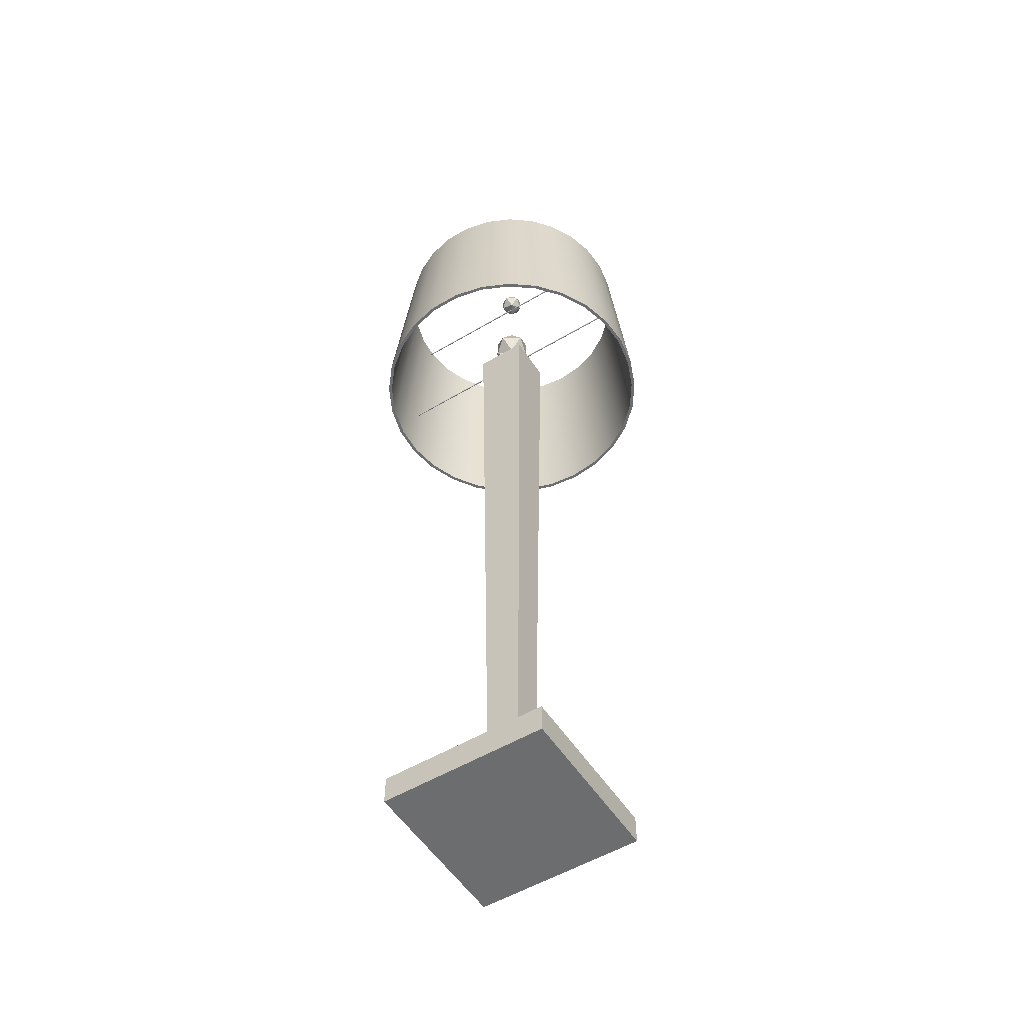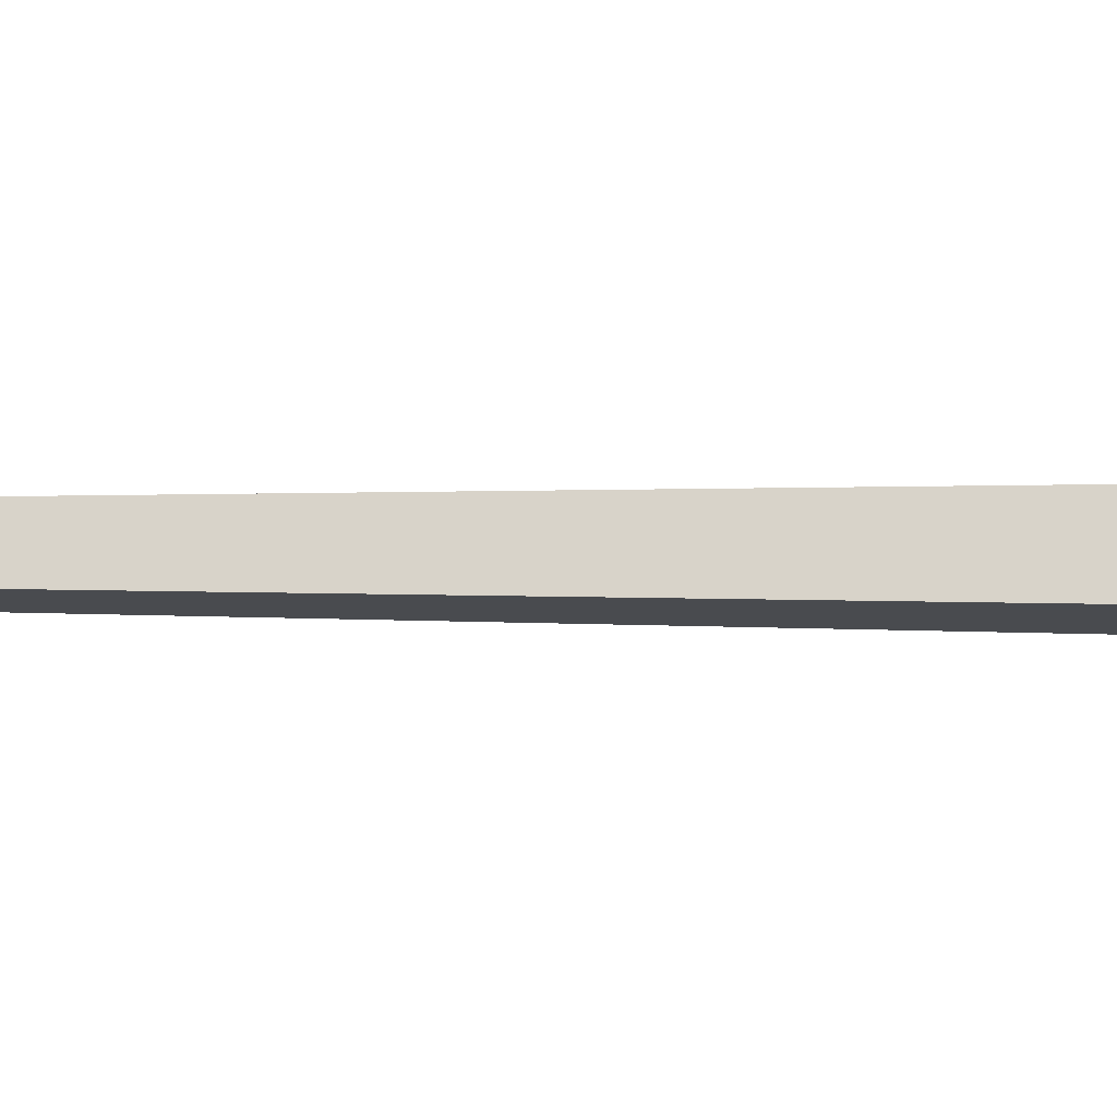
<metadata>
{"format":"obj","ext":"obj","renderer":"f3d","projection":"perspective","resolution":1024,"background":"white","views":[{"elev":-53.9,"azim":32.3,"up":"+Y"},{"elev":-13.8,"azim":88.9,"up":"+Z"}]}
</metadata>
<code>
o Tube01_6c3eb5b1a21f496faa3d6d6db7fe41e4.001_Mesh_0
v -0 1.118 -0.2318
v -0 1.436 -0.2006
v 0.04328 1.436 -0.1959
v 0.04998 1.118 -0.2264
v -0 1.436 -0.2006
v -0 1.436 -0.1959
v 0.04227 1.436 -0.1913
v 0.04328 1.436 -0.1959
v -0 1.436 -0.1959
v -0 1.118 -0.2264
v 0.04881 1.118 -0.2211
v 0.04227 1.436 -0.1913
v -0 1.118 -0.2264
v -0 1.118 -0.2318
v 0.04998 1.118 -0.2264
v 0.04881 1.118 -0.2211
v 0.08454 1.436 -0.182
v 0.09762 1.118 -0.2103
v 0.08256 1.436 -0.1778
v 0.08454 1.436 -0.182
v 0.09534 1.118 -0.2054
v 0.08256 1.436 -0.1778
v 0.09762 1.118 -0.2103
v 0.09534 1.118 -0.2054
v 0.1218 1.436 -0.1596
v 0.1407 1.118 -0.1844
v 0.119 1.436 -0.1559
v 0.1218 1.436 -0.1596
v 0.1374 1.118 -0.1801
v 0.119 1.436 -0.1559
v 0.1407 1.118 -0.1844
v 0.1374 1.118 -0.1801
v 0.1534 1.436 -0.1297
v 0.1772 1.118 -0.1498
v 0.1499 1.436 -0.1266
v 0.1534 1.436 -0.1297
v 0.1731 1.118 -0.1463
v 0.1499 1.436 -0.1266
v 0.1772 1.118 -0.1498
v 0.1731 1.118 -0.1463
v 0.1779 1.436 -0.09362
v 0.2054 1.118 -0.1082
v 0.1737 1.436 -0.09142
v 0.1779 1.436 -0.09362
v 0.2006 1.118 -0.1057
v 0.1737 1.436 -0.09142
v 0.2054 1.118 -0.1082
v 0.2006 1.118 -0.1057
v 0.194 1.436 -0.05318
v 0.224 1.118 -0.06152
v 0.1895 1.436 -0.05192
v 0.194 1.436 -0.05318
v 0.2188 1.118 -0.06007
v 0.1895 1.436 -0.05192
v 0.224 1.118 -0.06152
v 0.2188 1.118 -0.06007
v 0.201 1.436 -0.01022
v 0.2322 1.118 -0.01191
v 0.1963 1.436 -0.009964
v 0.201 1.436 -0.01022
v 0.2267 1.118 -0.01161
v 0.1963 1.436 -0.009964
v 0.2322 1.118 -0.01191
v 0.2267 1.118 -0.01161
v 0.1987 1.436 0.03325
v 0.2294 1.118 0.0383
v 0.194 1.436 0.03249
v 0.1987 1.436 0.03325
v 0.2241 1.118 0.03742
v 0.194 1.436 0.03249
v 0.2294 1.118 0.0383
v 0.2241 1.118 0.03742
v 0.187 1.436 0.0752
v 0.216 1.118 0.08674
v 0.1827 1.436 0.07346
v 0.187 1.436 0.0752
v 0.2109 1.118 0.08473
v 0.1827 1.436 0.07346
v 0.216 1.118 0.08674
v 0.2109 1.118 0.08473
v 0.1666 1.436 0.1137
v 0.1924 1.118 0.1312
v 0.1627 1.436 0.111
v 0.1666 1.436 0.1137
v 0.1879 1.118 0.1281
v 0.1627 1.436 0.111
v 0.1924 1.118 0.1312
v 0.1879 1.118 0.1281
v 0.1385 1.436 0.1468
v 0.1599 1.118 0.1695
v 0.1352 1.436 0.1434
v 0.1385 1.436 0.1468
v 0.1562 1.118 0.1655
v 0.1352 1.436 0.1434
v 0.1599 1.118 0.1695
v 0.1562 1.118 0.1655
v 0.1038 1.436 0.1732
v 0.1199 1.118 0.1999
v 0.1014 1.436 0.1692
v 0.1038 1.436 0.1732
v 0.1171 1.118 0.1952
v 0.1014 1.436 0.1692
v 0.1199 1.118 0.1999
v 0.1171 1.118 0.1952
v 0.06428 1.436 0.1915
v 0.07424 1.118 0.221
v 0.06278 1.436 0.187
v 0.06428 1.436 0.1915
v 0.0725 1.118 0.2159
v 0.06278 1.436 0.187
v 0.07424 1.118 0.221
v 0.0725 1.118 0.2159
v 0.02177 1.436 0.2008
v 0.02514 1.118 0.2318
v 0.02126 1.436 0.1962
v 0.02177 1.436 0.2008
v 0.02455 1.118 0.2264
v 0.02126 1.436 0.1962
v 0.02514 1.118 0.2318
v 0.02455 1.118 0.2264
v -0.02177 1.436 0.2008
v -0.02514 1.118 0.2318
v -0.02126 1.436 0.1962
v -0.02177 1.436 0.2008
v -0.02455 1.118 0.2264
v -0.02126 1.436 0.1962
v -0.02514 1.118 0.2318
v -0.02455 1.118 0.2264
v -0.06428 1.436 0.1915
v -0.07424 1.118 0.221
v -0.06278 1.436 0.187
v -0.06428 1.436 0.1915
v -0.0725 1.118 0.2159
v -0.06278 1.436 0.187
v -0.07424 1.118 0.221
v -0.0725 1.118 0.2159
v -0.1038 1.436 0.1732
v -0.1199 1.118 0.1999
v -0.1014 1.436 0.1692
v -0.1038 1.436 0.1732
v -0.1171 1.118 0.1952
v -0.1014 1.436 0.1692
v -0.1199 1.118 0.1999
v -0.1171 1.118 0.1952
v -0.1385 1.436 0.1468
v -0.1599 1.118 0.1695
v -0.1352 1.436 0.1434
v -0.1385 1.436 0.1468
v -0.1562 1.118 0.1655
v -0.1352 1.436 0.1434
v -0.1599 1.118 0.1695
v -0.1562 1.118 0.1655
v -0.1666 1.436 0.1137
v -0.1924 1.118 0.1312
v -0.1627 1.436 0.111
v -0.1666 1.436 0.1137
v -0.1879 1.118 0.1281
v -0.1627 1.436 0.111
v -0.1924 1.118 0.1312
v -0.1879 1.118 0.1281
v -0.187 1.436 0.0752
v -0.216 1.118 0.08674
v -0.1827 1.436 0.07346
v -0.187 1.436 0.0752
v -0.2109 1.118 0.08473
v -0.1827 1.436 0.07346
v -0.216 1.118 0.08674
v -0.2109 1.118 0.08473
v -0.1987 1.436 0.03325
v -0.2294 1.118 0.0383
v -0.194 1.436 0.03249
v -0.1987 1.436 0.03325
v -0.2241 1.118 0.03742
v -0.194 1.436 0.03249
v -0.2294 1.118 0.0383
v -0.2241 1.118 0.03742
v -0.201 1.436 -0.01022
v -0.2322 1.118 -0.01191
v -0.1963 1.436 -0.009964
v -0.201 1.436 -0.01022
v -0.2267 1.118 -0.01161
v -0.1963 1.436 -0.009964
v -0.2322 1.118 -0.01191
v -0.2267 1.118 -0.01161
v -0.194 1.436 -0.05318
v -0.224 1.118 -0.06152
v -0.1895 1.436 -0.05192
v -0.194 1.436 -0.05318
v -0.2188 1.118 -0.06007
v -0.1895 1.436 -0.05192
v -0.224 1.118 -0.06152
v -0.2188 1.118 -0.06007
v -0.1779 1.436 -0.09362
v -0.2054 1.118 -0.1082
v -0.1737 1.436 -0.09142
v -0.1779 1.436 -0.09362
v -0.2006 1.118 -0.1057
v -0.1737 1.436 -0.09142
v -0.2054 1.118 -0.1082
v -0.2006 1.118 -0.1057
v -0.1534 1.436 -0.1297
v -0.1772 1.118 -0.1498
v -0.1499 1.436 -0.1266
v -0.1534 1.436 -0.1297
v -0.1731 1.118 -0.1463
v -0.1499 1.436 -0.1266
v -0.1772 1.118 -0.1498
v -0.1731 1.118 -0.1463
v -0.1218 1.436 -0.1596
v -0.1407 1.118 -0.1844
v -0.119 1.436 -0.1559
v -0.1218 1.436 -0.1596
v -0.1374 1.118 -0.1801
v -0.119 1.436 -0.1559
v -0.1407 1.118 -0.1844
v -0.1374 1.118 -0.1801
v -0.08454 1.436 -0.182
v -0.09762 1.118 -0.2103
v -0.08256 1.436 -0.1778
v -0.08454 1.436 -0.182
v -0.09534 1.118 -0.2054
v -0.08256 1.436 -0.1778
v -0.09762 1.118 -0.2103
v -0.09534 1.118 -0.2054
v -0.04328 1.436 -0.1959
v -0.04998 1.118 -0.2264
v -0.04227 1.436 -0.1913
v -0.04328 1.436 -0.1959
v -0.04881 1.118 -0.2211
v -0.04227 1.436 -0.1913
v -0.04998 1.118 -0.2264
v -0.04881 1.118 -0.2211
v -0 1.436 -0.2006
v -0 1.118 -0.2318
v -0 1.436 -0.1959
v -0 1.436 -0.2006
v -0 1.118 -0.2264
v -0 1.436 -0.1959
v -0 1.118 -0.2318
v -0 1.118 -0.2264
f 7 8 5
f 13 14 15
f 15 16 13
f 8 7 19
f 16 15 23
f 27 28 20
f 24 23 31
f 31 32 24
f 35 36 28
f 32 31 39
f 36 35 43
f 43 44 36
f 40 39 47
f 47 48 40
f 51 52 44
f 48 47 55
f 55 56 48
f 52 51 59
f 56 55 63
f 60 59 67
f 67 68 60
f 64 63 71
f 71 72 64
f 68 67 75
f 75 76 68
f 72 71 79
f 79 80 72
f 83 84 76
f 80 79 87
f 91 92 84
f 88 87 95
f 95 96 88
f 99 100 92
f 103 104 96
f 100 99 107
f 107 108 100
f 104 103 111
f 111 112 104
f 115 116 108
f 119 120 112
f 116 115 123
f 123 124 116
f 120 119 127
f 127 128 120
f 124 123 131
f 131 132 124
f 128 127 135
f 135 136 128
f 139 140 132
f 140 139 147
f 147 148 140
f 144 143 151
f 151 152 144
f 148 147 155
f 155 156 148
f 152 151 159
f 156 155 163
f 163 164 156
f 160 159 167
f 167 168 160
f 164 163 171
f 168 167 175
f 172 171 179
f 179 180 172
f 176 175 183
f 183 184 176
f 187 188 180
f 184 183 191
f 191 192 184
f 195 196 188
f 192 191 199
f 199 200 192
f 200 199 207
f 211 212 204
f 208 207 215
f 215 216 208
f 212 211 219
f 219 220 212
f 216 215 223
f 223 224 216
f 227 228 220
f 224 223 231
f 231 232 224
f 228 227 235
f 235 236 228
f 232 231 239
f 239 240 232
f 1 2 3
f 3 4 1
f 5 6 7
f 9 10 11
f 11 12 9
f 4 3 17
f 17 18 4
f 19 20 8
f 12 11 21
f 21 22 12
f 23 24 16
f 18 17 25
f 25 26 18
f 20 19 27
f 22 21 29
f 29 30 22
f 26 25 33
f 33 34 26
f 28 27 35
f 30 29 37
f 37 38 30
f 39 40 32
f 34 33 41
f 41 42 34
f 38 37 45
f 45 46 38
f 42 41 49
f 49 50 42
f 44 43 51
f 46 45 53
f 53 54 46
f 50 49 57
f 57 58 50
f 59 60 52
f 54 53 61
f 61 62 54
f 63 64 56
f 58 57 65
f 65 66 58
f 62 61 69
f 69 70 62
f 66 65 73
f 73 74 66
f 70 69 77
f 77 78 70
f 74 73 81
f 81 82 74
f 76 75 83
f 78 77 85
f 85 86 78
f 87 88 80
f 82 81 89
f 89 90 82
f 84 83 91
f 86 85 93
f 93 94 86
f 90 89 97
f 97 98 90
f 92 91 99
f 94 93 101
f 101 102 94
f 96 95 103
f 98 97 105
f 105 106 98
f 102 101 109
f 109 110 102
f 106 105 113
f 113 114 106
f 108 107 115
f 110 109 117
f 117 118 110
f 112 111 119
f 114 113 121
f 121 122 114
f 118 117 125
f 125 126 118
f 122 121 129
f 129 130 122
f 126 125 133
f 133 134 126
f 130 129 137
f 137 138 130
f 132 131 139
f 134 133 141
f 141 142 134
f 136 135 143
f 143 144 136
f 138 137 145
f 145 146 138
f 142 141 149
f 149 150 142
f 146 145 153
f 153 154 146
f 150 149 157
f 157 158 150
f 159 160 152
f 154 153 161
f 161 162 154
f 158 157 165
f 165 166 158
f 162 161 169
f 169 170 162
f 171 172 164
f 166 165 173
f 173 174 166
f 175 176 168
f 170 169 177
f 177 178 170
f 174 173 181
f 181 182 174
f 178 177 185
f 185 186 178
f 180 179 187
f 182 181 189
f 189 190 182
f 186 185 193
f 193 194 186
f 188 187 195
f 190 189 197
f 197 198 190
f 194 193 201
f 201 202 194
f 196 195 203
f 203 204 196
f 198 197 205
f 205 206 198
f 207 208 200
f 202 201 209
f 209 210 202
f 204 203 211
f 206 205 213
f 213 214 206
f 210 209 217
f 217 218 210
f 214 213 221
f 221 222 214
f 218 217 225
f 225 226 218
f 220 219 227
f 222 221 229
f 229 230 222
f 226 225 233
f 233 234 226
f 230 229 237
f 237 238 230
o Box02_51368e6d30bc406f92c749204058ac38.001_Mesh_1
v -0.1281 0 0.1277
v -0.1281 0 -0.1264
v 0.1281 0 -0.1264
v 0.1281 0 0.1277
v -0.1281 0.04419 0.1277
v 0.1281 0.04419 0.1277
v 0.1281 0.04419 -0.1264
v -0.1281 0.04419 -0.1264
v -0.1281 0 0.1277
v 0.1281 0 0.1277
v 0.1281 0.04419 0.1277
v -0.1281 0.04419 0.1277
v 0.1281 0 0.1277
v 0.1281 0 -0.1264
v 0.1281 0.04419 -0.1264
v 0.1281 0.04419 0.1277
v 0.1281 0 -0.1264
v -0.1281 0 -0.1264
v -0.1281 0.04419 -0.1264
v 0.1281 0.04419 -0.1264
v -0.1281 0 -0.1264
v -0.1281 0 0.1277
v -0.1281 0.04419 0.1277
v -0.1281 0.04419 -0.1264
f 249 250 251
f 251 252 249
f 257 258 259
f 259 260 257
f 241 242 243
f 243 244 241
f 245 246 247
f 247 248 245
f 253 254 255
f 255 256 253
f 261 262 263
f 263 264 261
o Box03_69f85a051f214b0ba981c8fc33b20873.001_Mesh_2
v -0.02492 0.02979 0.02382
v -0.02492 0.02979 -0.02246
v 0.02492 0.02979 -0.02246
v 0.02492 0.02979 0.02382
v -0.04103 1.203 0.03878
v 0.04103 1.203 0.03878
v 0.04103 1.203 -0.03742
v -0.04103 1.203 -0.03742
v -0.02492 0.02979 0.02382
v 0.02492 0.02979 0.02382
v 0.04103 1.203 0.03878
v -0.04103 1.203 0.03878
v 0.02492 0.02979 0.02382
v 0.02492 0.02979 -0.02246
v 0.04103 1.203 -0.03742
v 0.04103 1.203 0.03878
v 0.02492 0.02979 -0.02246
v -0.02492 0.02979 -0.02246
v -0.04103 1.203 -0.03742
v 0.04103 1.203 -0.03742
v -0.02492 0.02979 -0.02246
v -0.02492 0.02979 0.02382
v -0.04103 1.203 0.03878
v -0.04103 1.203 -0.03742
f 269 270 271
f 271 272 269
f 273 274 275
f 275 276 273
f 277 278 279
f 279 280 277
f 281 282 283
f 283 284 281
f 285 286 287
f 287 288 285
f 265 266 267
f 267 268 265
o GeoSphere01_c9340307d006445ba4892013e0b82e27.001_Mesh_3
v 0.01464 1.46 -0.008368
v 0.005593 1.466 0.009731
v 0.0181 1.449 0.009731
v -0.01464 1.438 0.009731
v -0.0181 1.449 -0.008368
v -0.005593 1.432 -0.008368
v -0.0181 1.449 -0.008368
v -0.01464 1.438 0.009731
v -0.01464 1.46 0.009731
v 0 1.449 0.02092
v 0.0181 1.449 0.009731
v 0.005593 1.466 0.009731
v 0.0181 1.449 0.009731
v 0.01464 1.438 -0.008368
v 0.01464 1.46 -0.008368
v -0.005593 1.432 -0.008368
v 0.005593 1.432 0.009731
v -0.01464 1.438 0.009731
v 0 1.449 0.02092
v 0.005593 1.466 0.009731
v -0.01464 1.46 0.009731
v -0.01464 1.46 0.009731
v -0.005593 1.466 -0.008368
v -0.0181 1.449 -0.008368
v 0 1.449 -0.01955
v -0.005593 1.466 -0.008368
v 0.01464 1.46 -0.008368
v 0 1.449 -0.01955
v 0.01464 1.46 -0.008368
v 0.01464 1.438 -0.008368
v 0 1.449 0.02092
v -0.01464 1.438 0.009731
v 0.005593 1.432 0.009731
v 0 1.449 0.02092
v -0.01464 1.46 0.009731
v -0.01464 1.438 0.009731
v 0.005593 1.466 0.009731
v 0.01464 1.46 -0.008368
v -0.005593 1.466 -0.008368
v -0.005593 1.466 -0.008368
v -0.01464 1.46 0.009731
v 0.005593 1.466 0.009731
v 0 1.449 -0.01955
v -0.005593 1.432 -0.008368
v -0.0181 1.449 -0.008368
v 0 1.449 -0.01955
v -0.0181 1.449 -0.008368
v -0.005593 1.466 -0.008368
v 0 1.449 0.02092
v 0.005593 1.432 0.009731
v 0.0181 1.449 0.009731
v 0.01464 1.438 -0.008368
v 0.0181 1.449 0.009731
v 0.005593 1.432 0.009731
v 0 1.449 -0.01955
v 0.01464 1.438 -0.008368
v -0.005593 1.432 -0.008368
v 0.005593 1.432 0.009731
v -0.005593 1.432 -0.008368
v 0.01464 1.438 -0.008368
f 289 290 291
f 292 293 294
f 295 296 297
f 298 299 300
f 301 302 303
f 304 305 306
f 307 308 309
f 310 311 312
f 313 314 315
f 319 320 321
f 322 323 324
f 325 326 327
f 328 329 330
f 331 332 333
f 334 335 336
f 337 338 339
f 340 341 342
f 316 317 318
f 343 344 345
f 346 347 348
o Line01_4be4180cbe9b47c4b41d64592795dd1f.001_Mesh_4
v -0.1994 1.431 0.00127
v 0.1994 1.43 0.001701
v 0.1994 1.431 0.000682
v -0.1994 1.429 0.00127
v 0.1994 1.429 9.3e-05
v 0.1994 1.429 0.001701
v 0.1994 1.431 0.000682
v -0.1994 1.43 -0.000338
v -0.1994 1.431 0.00127
v -0.1994 1.429 9.3e-05
v 0.1994 1.43 0.001701
v -0.1994 1.431 0.00127
v -0.1994 1.43 0.001859
v -0.1994 1.431 0.00127
v -0.1994 1.43 -0.000338
v -0.1994 1.429 0.00127
v 0.1994 1.429 9.3e-05
v 0.1994 1.431 0.000682
v 0.1994 1.43 0.001701
v -0.1994 1.429 -0.000338
v 0.1994 1.43 -0.000338
v 0.1994 1.429 -0.000338
v 0.1994 1.429 0.001701
v -0.1994 1.43 0.001859
v 0.1994 1.429 0.001701
v 0.1994 1.43 0.001701
v -0.1994 1.43 -0.000338
v -0.1994 1.429 -0.000338
v -0.1994 1.43 0.001859
v 0.1994 1.429 0.001701
v -0.1994 1.43 0.001859
v -0.1994 1.429 0.00127
v 0.1994 1.43 -0.000338
v 0.1994 1.43 -0.000338
v -0.1994 1.429 9.3e-05
v 0.1994 1.429 9.3e-05
v -0.1994 1.429 9.3e-05
v -0.1994 1.429 -0.000338
v 0.1994 1.429 -0.000338
v 0.1994 1.429 -0.000338
f 349 350 351
f 352 353 354
f 355 356 357
f 353 352 358
f 359 360 361
f 362 363 364
f 365 366 367
f 368 369 370
f 371 365 367
f 369 368 375
f 363 376 364
f 377 362 364
f 378 379 380
f 356 355 381
f 365 382 366
f 376 383 364
f 384 385 386
f 365 387 382
f 386 388 384
f 372 373 374
o Cylinder01_2e3bb4acf6034129b7f2f3fc9aa0638e.001_Mesh_5
v -0.000889 1.193 0.000681
v -0.0137 1.193 -0.0215
v 0.02473 1.193 0.000681
v -0.0137 1.193 0.02287
v 0.02473 1.193 0.000681
v 0.02473 1.193 0.000681
v -0.0137 1.244 -0.0215
v 0.02473 1.244 0.000681
v 0.02473 1.193 0.000681
v -0.0137 1.193 -0.0215
v -0.0137 1.193 -0.0215
v -0.0137 1.244 0.02287
v -0.0137 1.244 -0.0215
v -0.0137 1.193 0.02287
v -0.0137 1.193 0.02287
v 0.02473 1.244 0.000681
v -0.0137 1.244 0.02287
v 0.02473 1.193 0.000681
v -0.000889 1.244 0.000681
v 0.02473 1.244 0.000681
v -0.0137 1.244 -0.0215
v -0.0137 1.244 0.02287
v 0.02473 1.244 0.000681
f 389 390 391
f 389 392 390
f 389 393 392
f 394 395 396
f 397 398 395
f 399 400 401
f 399 402 400
f 403 404 405
f 403 406 404
f 407 408 409
f 407 409 410
f 407 410 411
o GeoSphere02_a883cfe71c86439a818e50d34587e87c.001_Mesh_6
v -0.02387 1.255 0.01543
v -0.0295 1.272 -0.01407
v -0.009117 1.244 -0.01407
v 0 1.272 0.03367
v 0.0295 1.272 0.01543
v 0.009117 1.3 0.01543
v 0 1.272 -0.0323
v -0.009117 1.3 -0.01407
v 0.02387 1.289 -0.01407
v 0 1.272 -0.0323
v 0.02387 1.289 -0.01407
v 0.02387 1.255 -0.01407
v -0.0295 1.272 -0.01407
v -0.02387 1.255 0.01543
v -0.02387 1.289 0.01543
v 0 1.272 0.03367
v 0.009117 1.3 0.01543
v -0.02387 1.289 0.01543
v 0.0295 1.272 0.01543
v 0.02387 1.255 -0.01407
v 0.02387 1.289 -0.01407
v -0.009117 1.244 -0.01407
v 0.009117 1.244 0.01543
v -0.02387 1.255 0.01543
v 0 1.272 0.03367
v -0.02387 1.255 0.01543
v 0.009117 1.244 0.01543
v 0 1.272 0.03367
v -0.02387 1.289 0.01543
v -0.02387 1.255 0.01543
v -0.009117 1.3 -0.01407
v -0.02387 1.289 0.01543
v 0.009117 1.3 0.01543
v -0.02387 1.289 0.01543
v -0.009117 1.3 -0.01407
v -0.0295 1.272 -0.01407
v 0.009117 1.3 0.01543
v 0.02387 1.289 -0.01407
v -0.009117 1.3 -0.01407
v 0.02387 1.289 -0.01407
v 0.009117 1.3 0.01543
v 0.0295 1.272 0.01543
v 0 1.272 -0.0323
v -0.009117 1.244 -0.01407
v -0.0295 1.272 -0.01407
v 0 1.272 -0.0323
v -0.0295 1.272 -0.01407
v -0.009117 1.3 -0.01407
v 0 1.272 0.03367
v 0.009117 1.244 0.01543
v 0.0295 1.272 0.01543
v 0.02387 1.255 -0.01407
v 0.0295 1.272 0.01543
v 0.009117 1.244 0.01543
v 0 1.272 -0.0323
v 0.02387 1.255 -0.01407
v -0.009117 1.244 -0.01407
v 0.009117 1.244 0.01543
v -0.009117 1.244 -0.01407
v 0.02387 1.255 -0.01407
f 412 413 414
f 415 416 417
f 418 419 420
f 424 425 426
f 427 428 429
f 430 431 432
f 433 434 435
f 436 437 438
f 439 440 441
f 442 443 444
f 445 446 447
f 448 449 450
f 451 452 453
f 454 455 456
f 457 458 459
f 460 461 462
f 463 464 465
f 466 467 468
f 469 470 471
f 421 422 423
o Line02_fc1359a952bd45549a410b848daf28b9.001_Mesh_7
v -0.2217 1.218 0.00127
v 0.2194 1.217 0.001701
v 0.2194 1.218 0.000682
v -0.2217 1.216 0.00127
v 0.2194 1.216 9.3e-05
v 0.2194 1.216 0.001701
v 0.2194 1.218 0.000682
v -0.2217 1.217 -0.000338
v -0.2217 1.218 0.00127
v -0.2217 1.216 9.3e-05
v 0.2194 1.217 0.001701
v -0.2217 1.218 0.00127
v -0.2217 1.217 0.001859
v -0.2217 1.218 0.00127
v -0.2217 1.217 -0.000338
v -0.2217 1.216 0.00127
v 0.2194 1.216 9.3e-05
v 0.2194 1.218 0.000682
v 0.2194 1.217 0.001701
v -0.2217 1.216 -0.000338
v 0.2194 1.217 -0.000338
v 0.2194 1.216 -0.000338
v 0.2194 1.216 0.001701
v -0.2217 1.217 0.001859
v 0.2194 1.216 0.001701
v 0.2194 1.217 0.001701
v -0.2217 1.217 -0.000338
v -0.2217 1.216 -0.000338
v -0.2217 1.217 0.001859
v 0.2194 1.216 0.001701
v -0.2217 1.217 0.001859
v -0.2217 1.216 0.00127
v 0.2194 1.217 -0.000338
v 0.2194 1.217 -0.000338
v -0.2217 1.216 9.3e-05
v 0.2194 1.216 9.3e-05
v -0.2217 1.216 9.3e-05
v -0.2217 1.216 -0.000338
v 0.2194 1.216 -0.000338
v 0.2194 1.216 -0.000338
f 472 473 474
f 475 476 477
f 478 479 480
f 476 475 481
f 482 483 484
f 485 486 487
f 488 489 490
f 491 492 493
f 494 488 490
f 492 491 498
f 486 499 487
f 500 485 487
f 501 502 503
f 479 478 504
f 488 505 489
f 499 506 487
f 507 508 509
f 488 510 505
f 509 511 507
f 495 496 497

</code>
